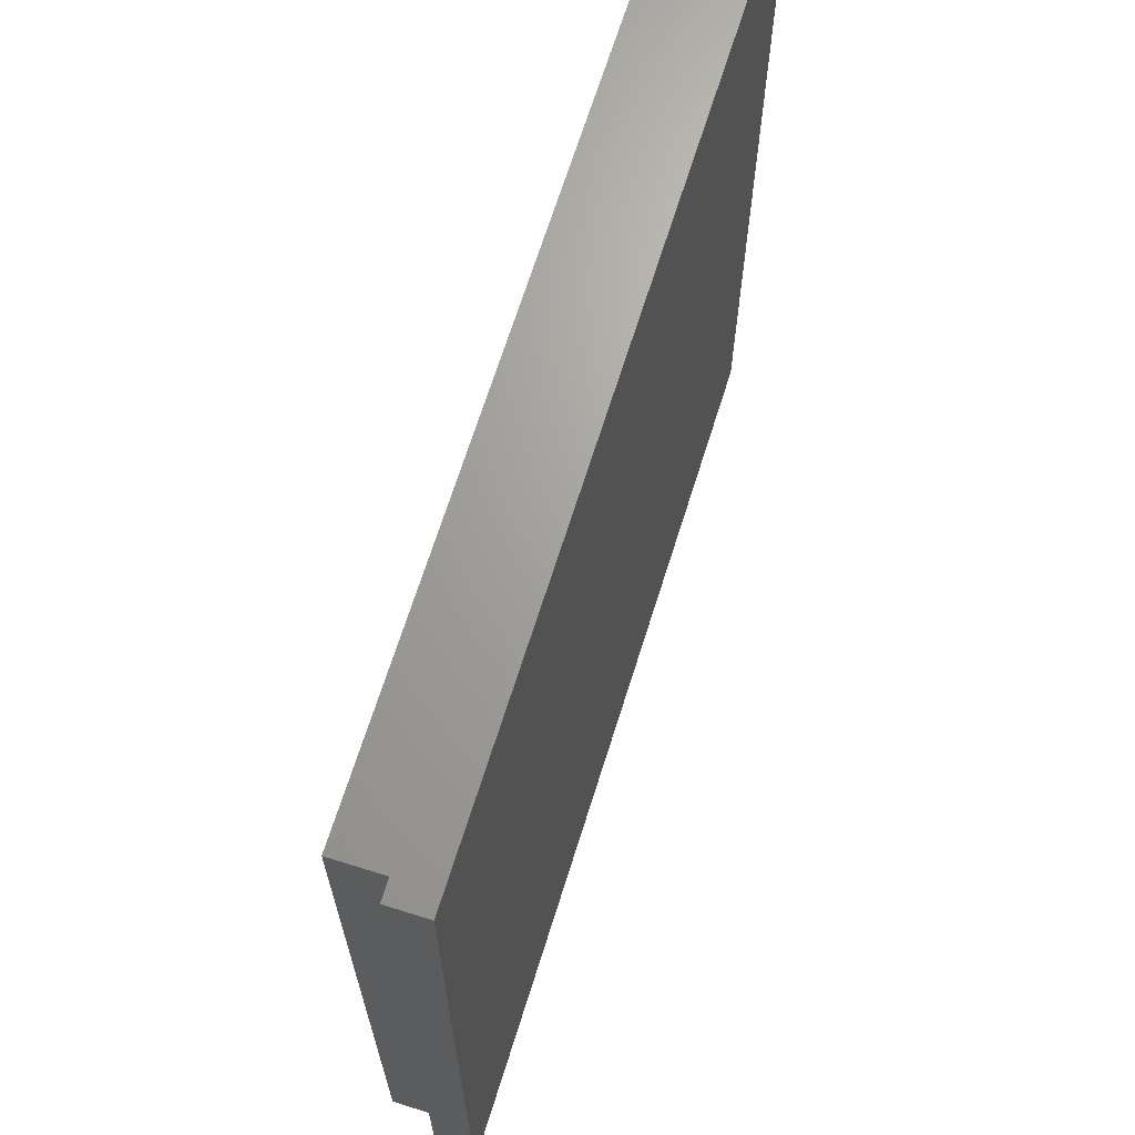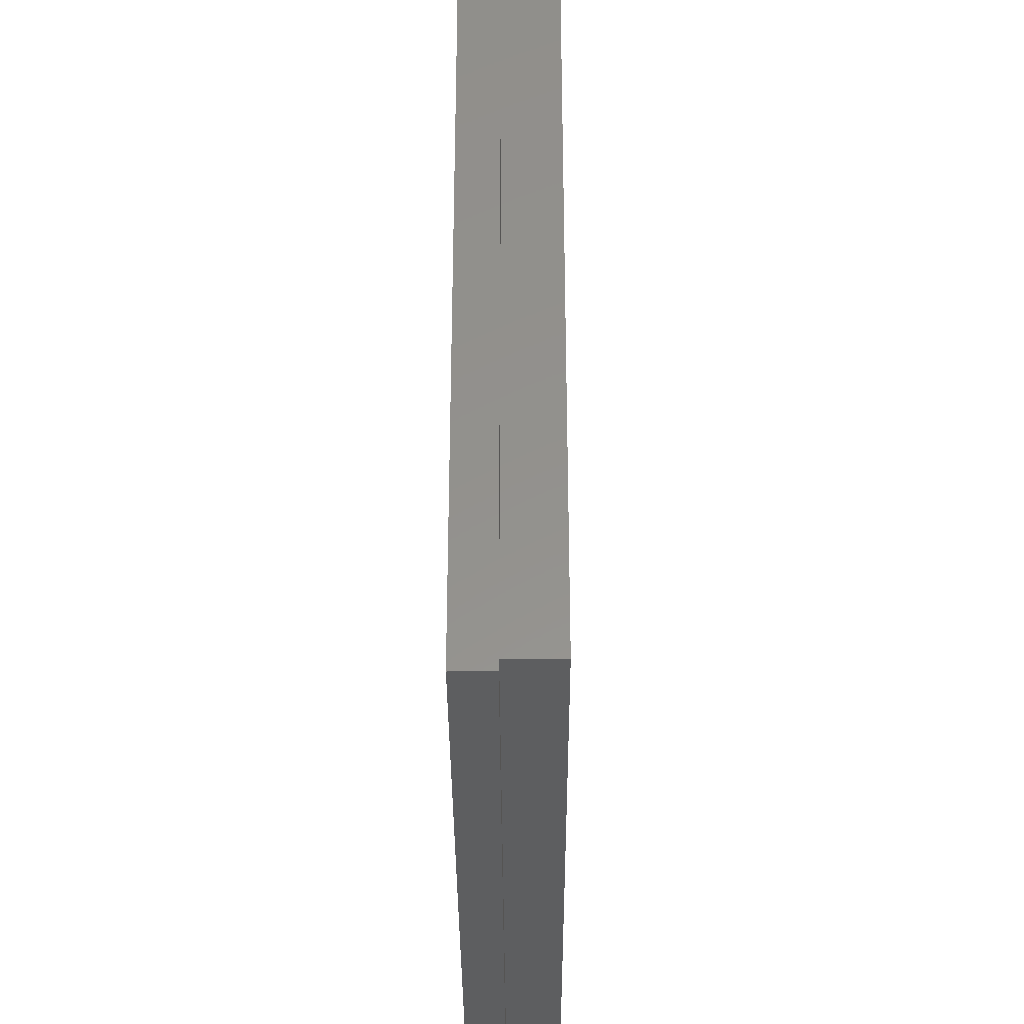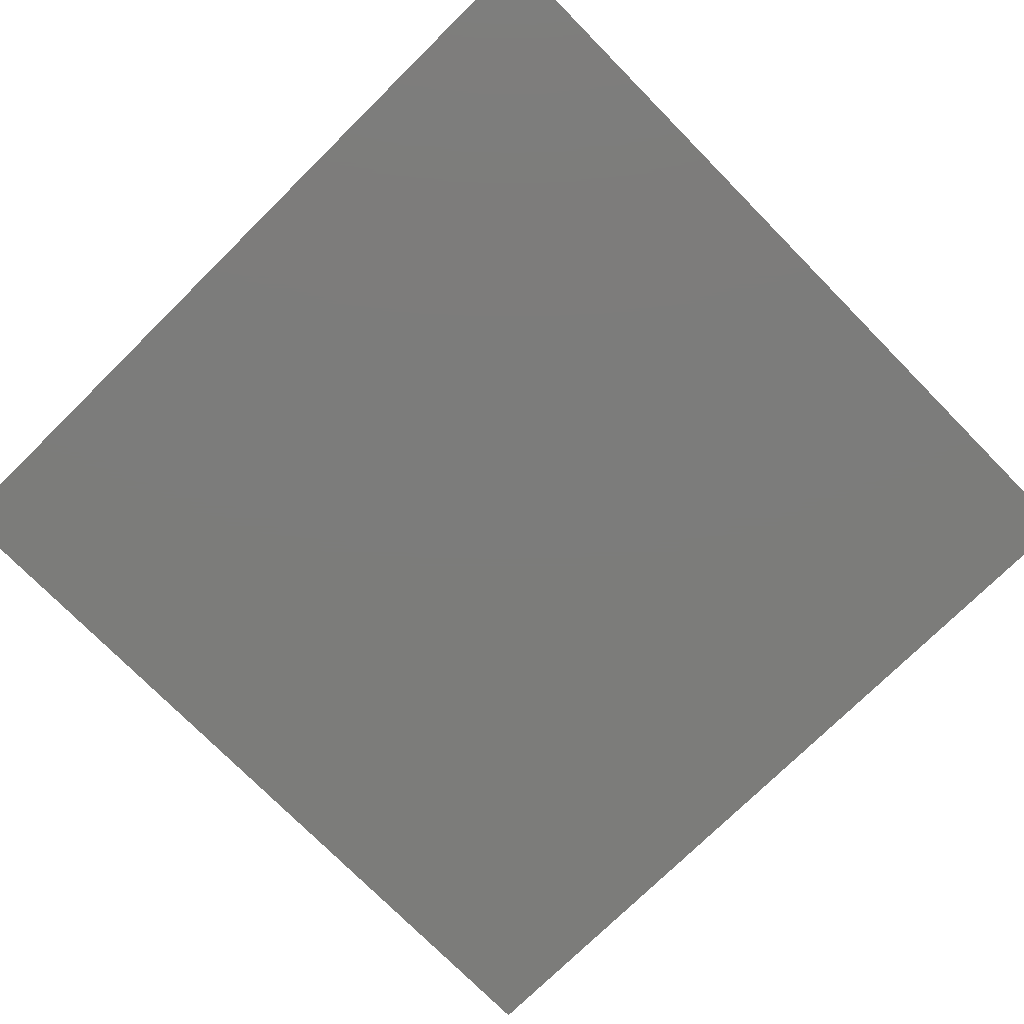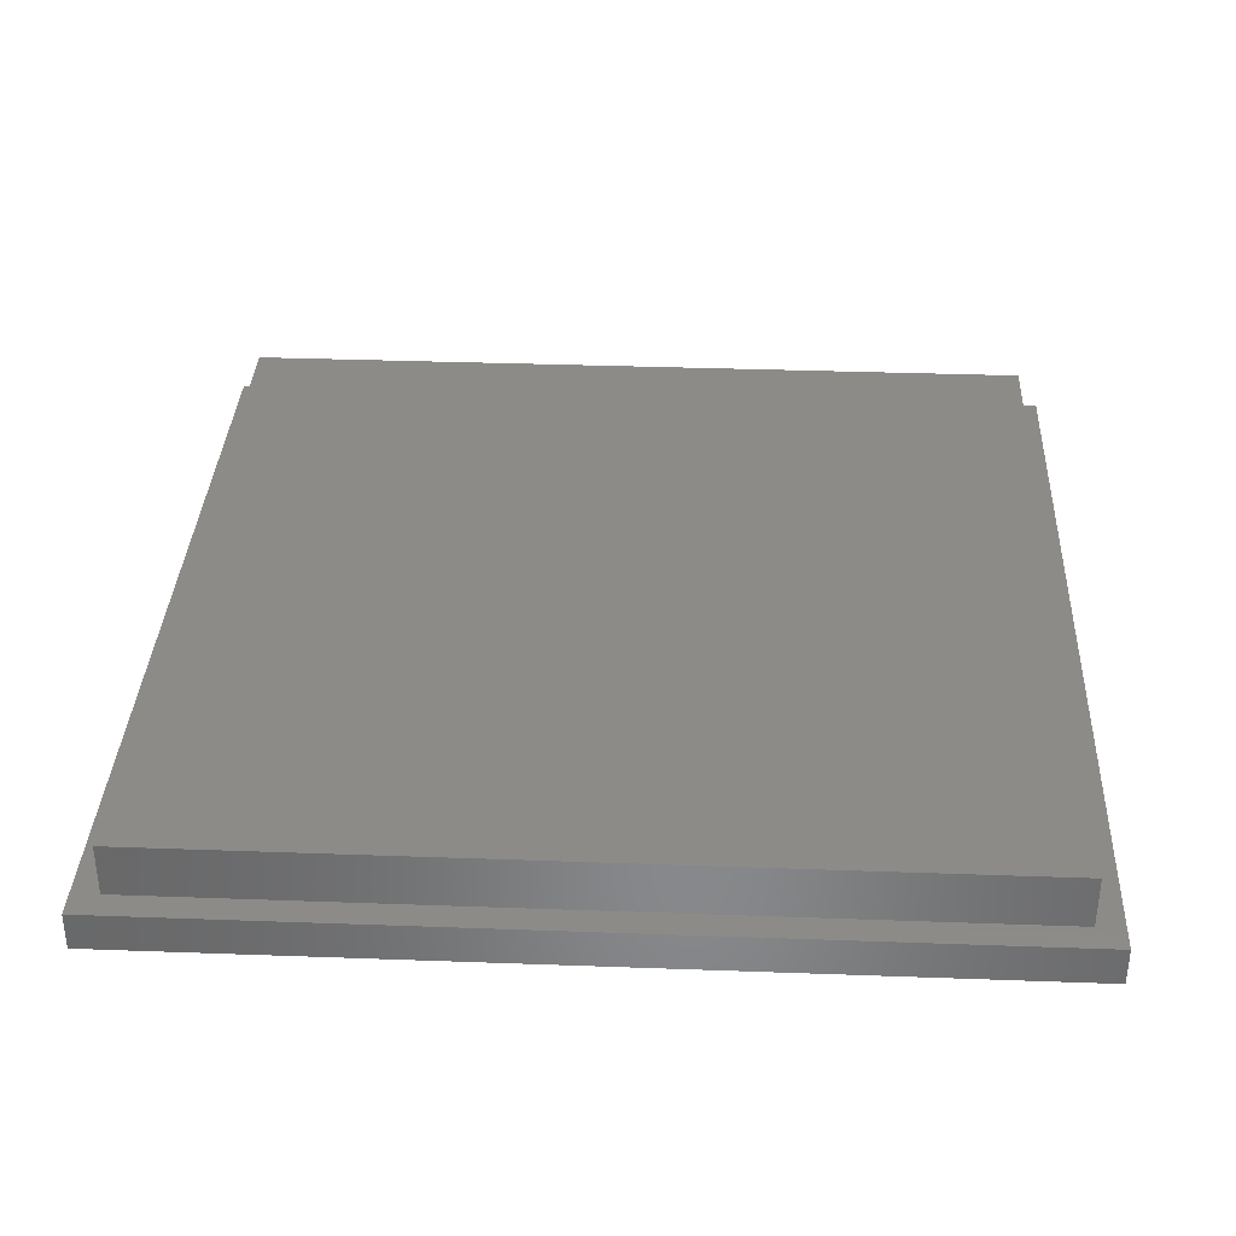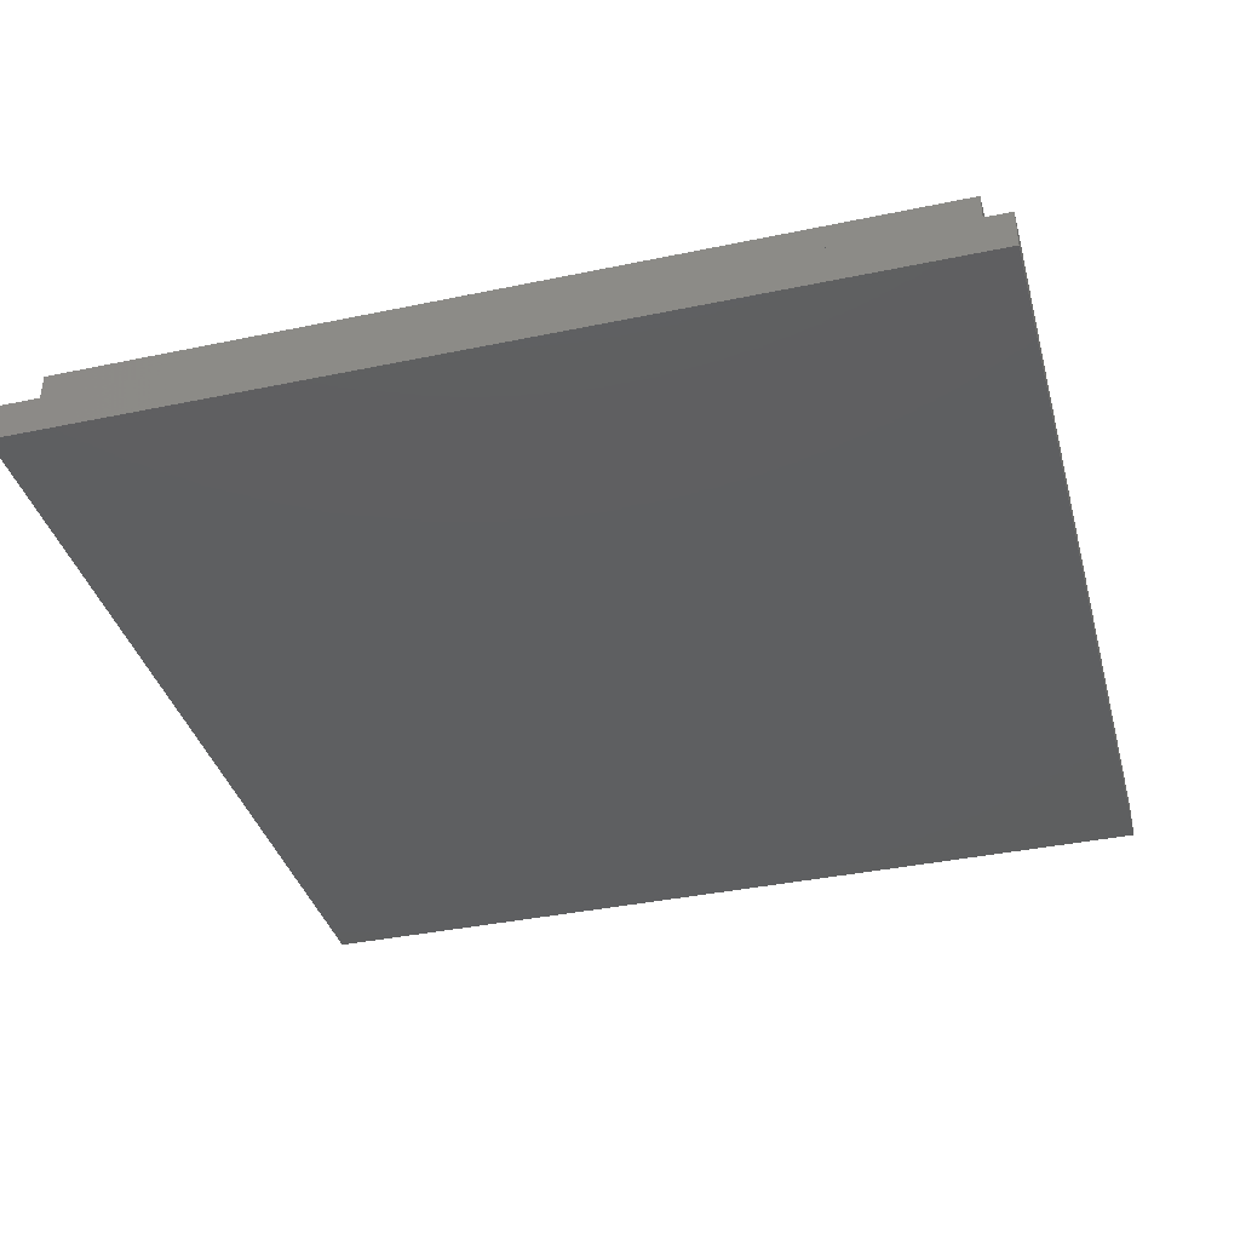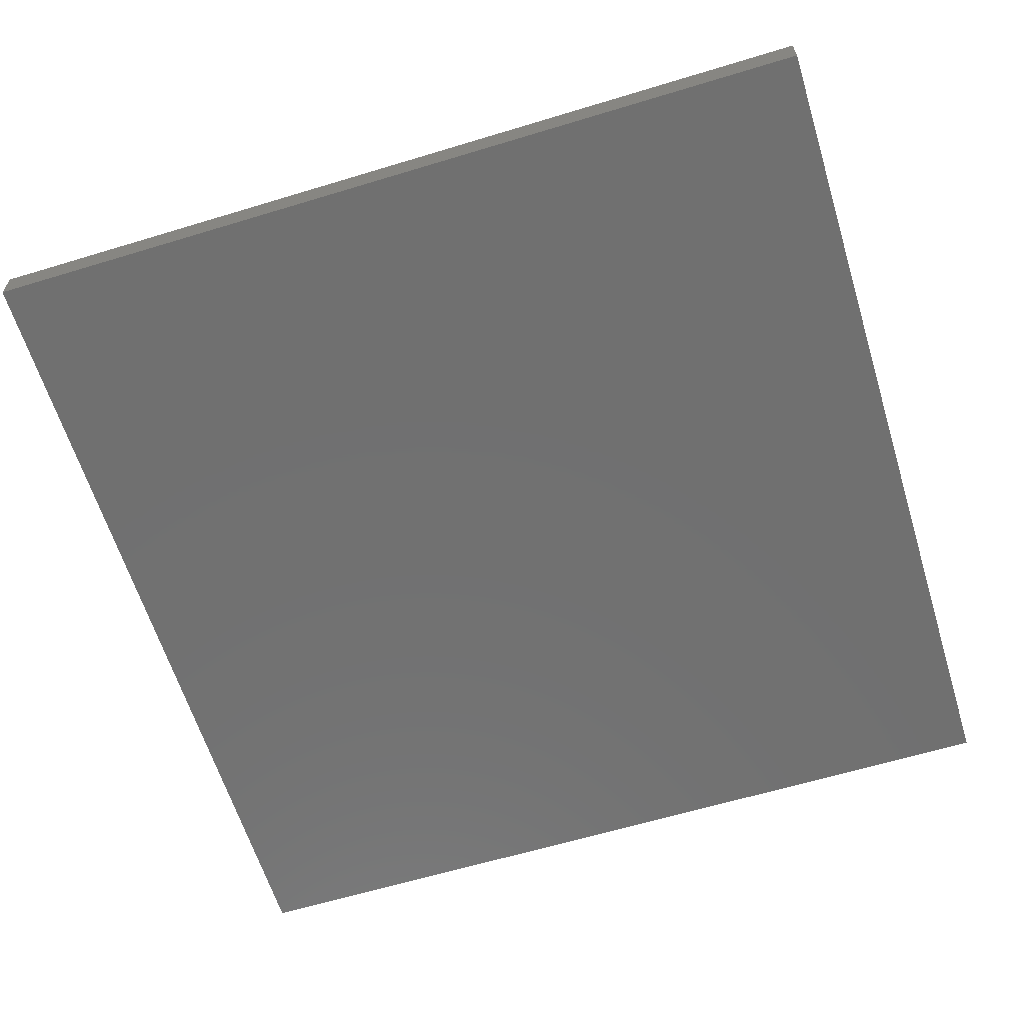
<metadata>
{"format":"stl","ext":"stl","renderer":"f3d","projection":"perspective","resolution":1024,"background":"white","views":[{"elev":67.7,"azim":107.4,"up":"+Y"},{"elev":-34.4,"azim":-89.7,"up":"+Y"},{"elev":-75.3,"azim":44.6,"up":"+Z"},{"elev":35.0,"azim":2.8,"up":"+Z"},{"elev":-37.5,"azim":-165.0,"up":"+Z"},{"elev":-62.4,"azim":-162.9,"up":"+Z"}]}
</metadata>
<code>
# stl→obj: 16 verts, 28 faces
v -15.07 -15.07 0
v -15.07 15.07 1.3
v -15.07 15.07 0
v -15.07 -15.07 1.3
v 15.07 15.07 1.3
v 14.17 14.17 1.3
v 15.07 -15.07 1.3
v -14.17 14.17 1.3
v -14.17 -14.17 1.3
v 14.17 -14.17 1.3
v 15.07 15.07 0
v 15.07 -15.07 0
v -14.17 14.17 3.1
v -14.17 -14.17 3.1
v 14.17 -14.17 3.1
v 14.17 14.17 3.1
f 1 2 3
f 2 1 4
f 5 6 7
f 5 8 6
f 8 2 9
f 2 8 5
f 10 7 6
f 9 7 10
f 9 4 7
f 4 9 2
f 7 11 5
f 11 7 12
f 1 11 12
f 11 1 3
f 1 7 4
f 7 1 12
f 11 2 5
f 2 11 3
f 9 13 8
f 13 9 14
f 13 15 16
f 15 13 14
f 15 6 16
f 6 15 10
f 6 13 16
f 13 6 8
f 9 15 14
f 15 9 10

</code>
